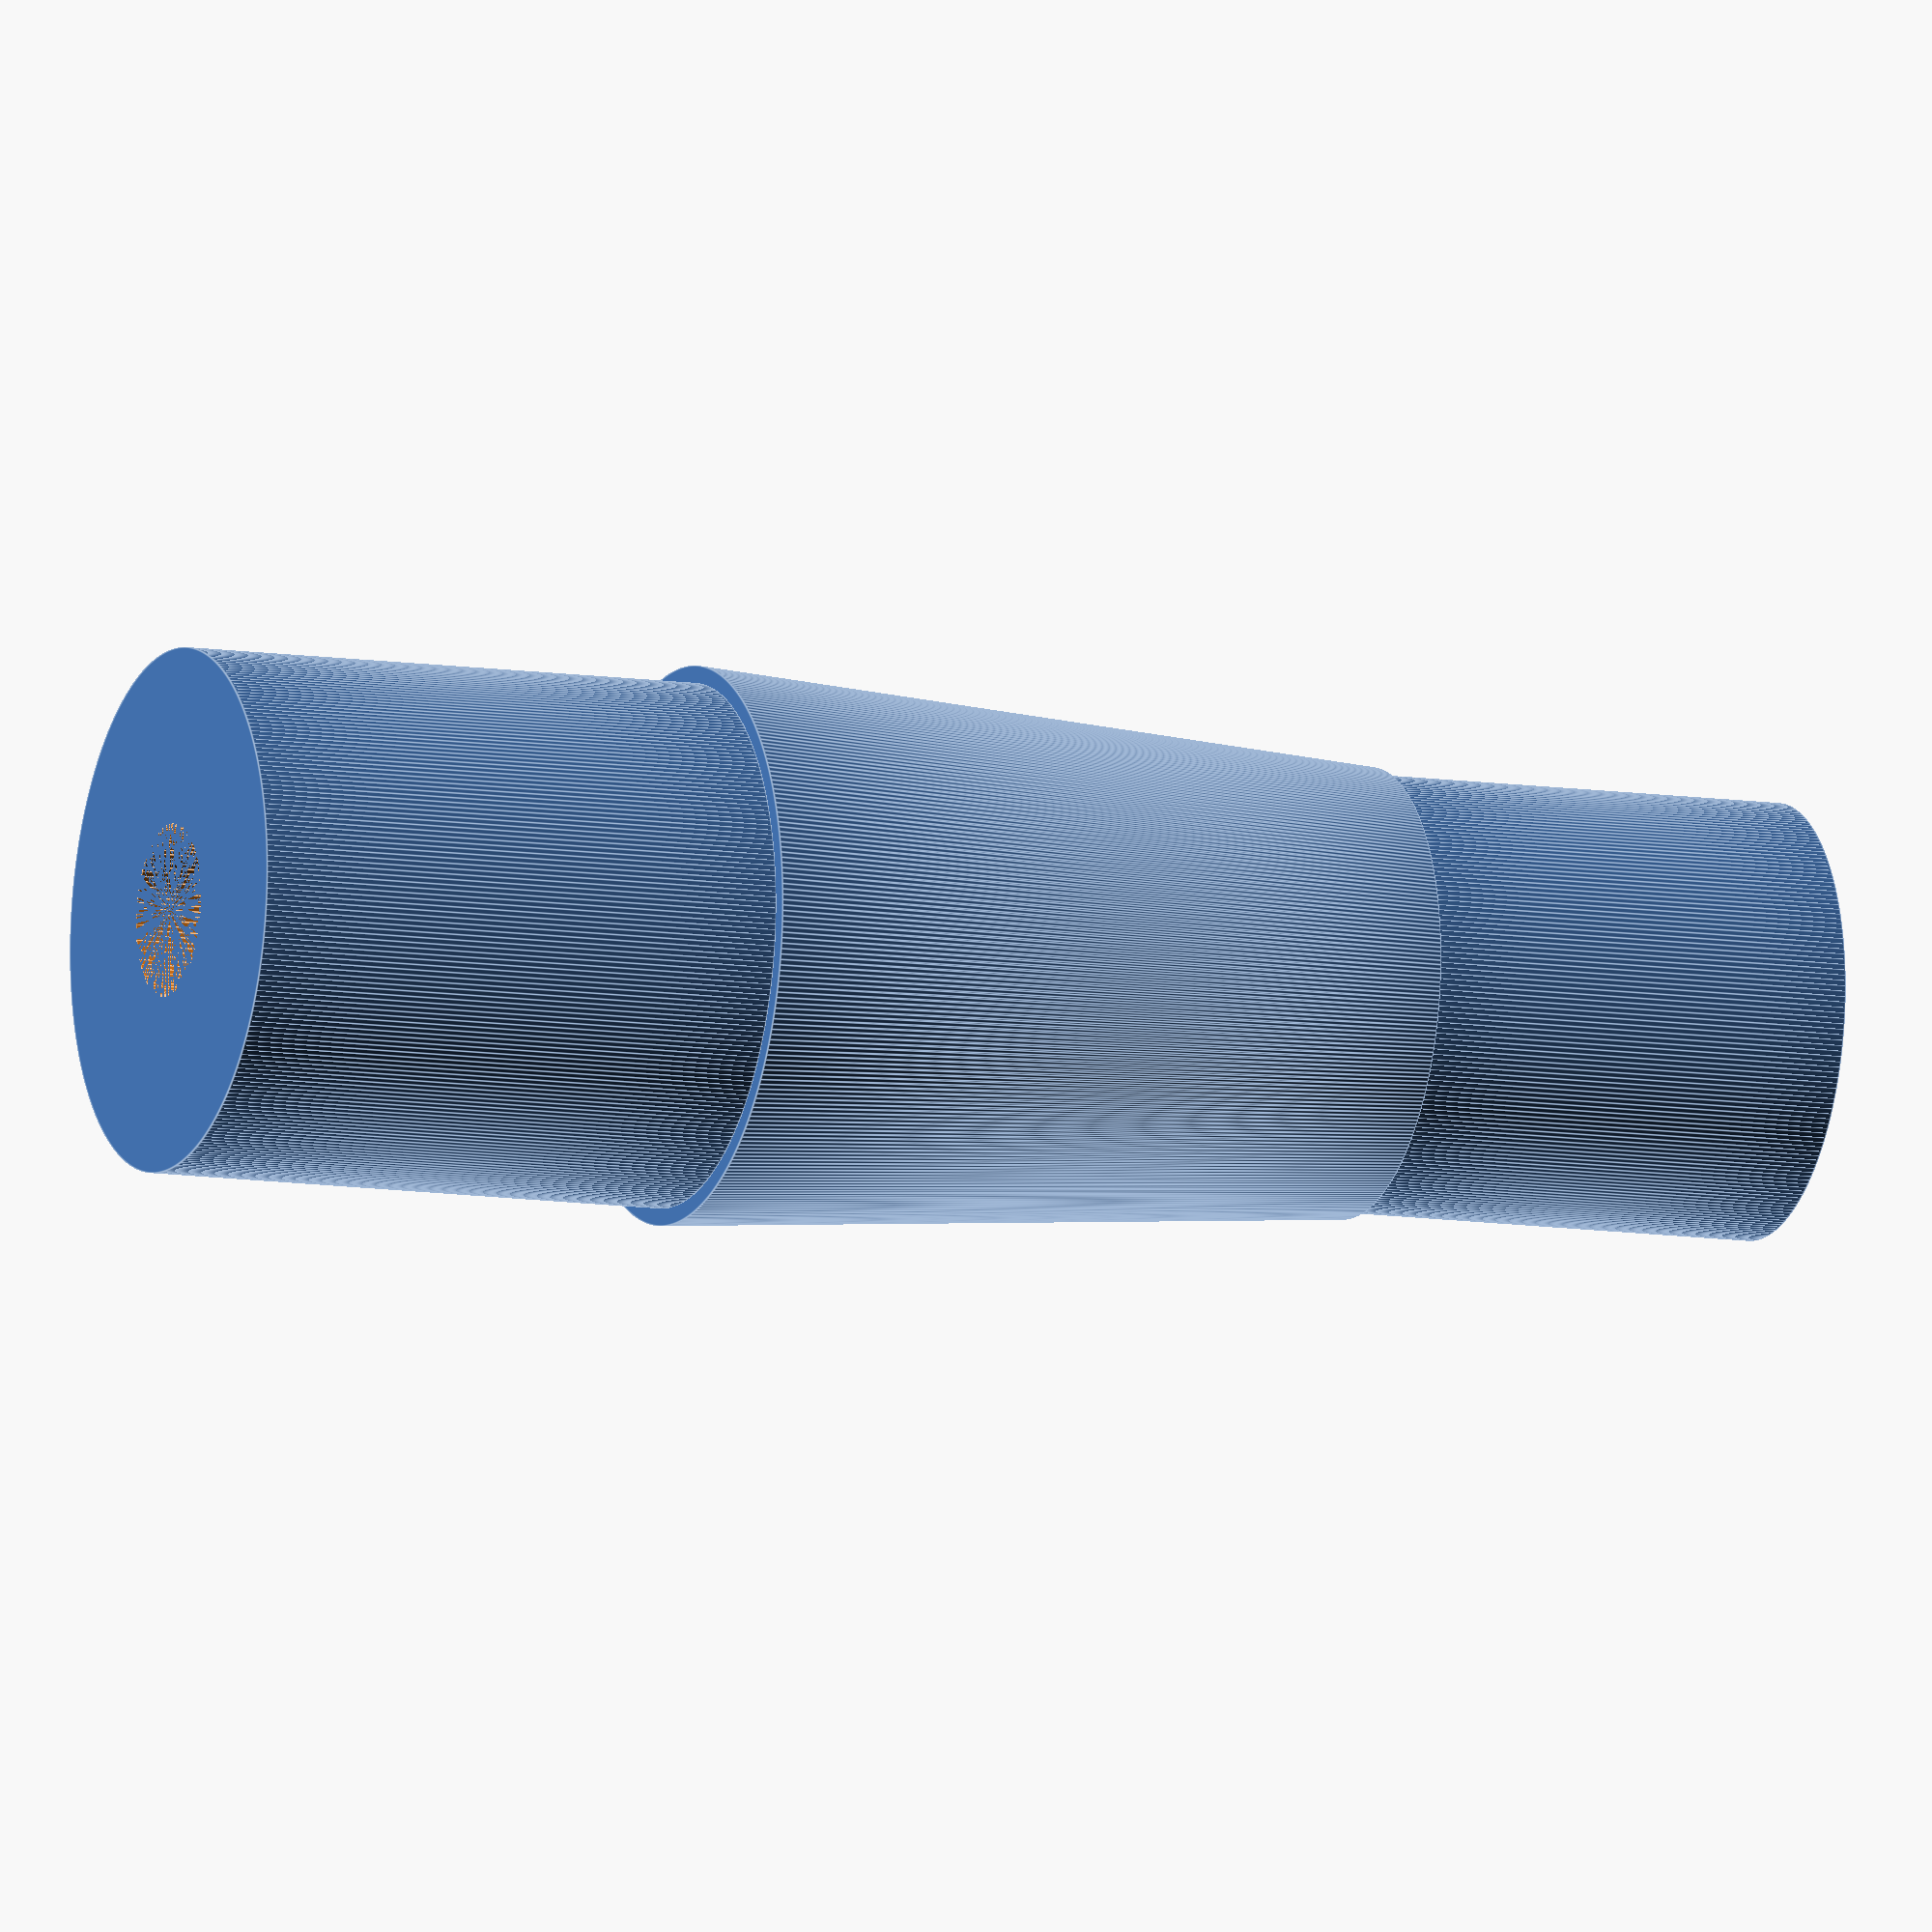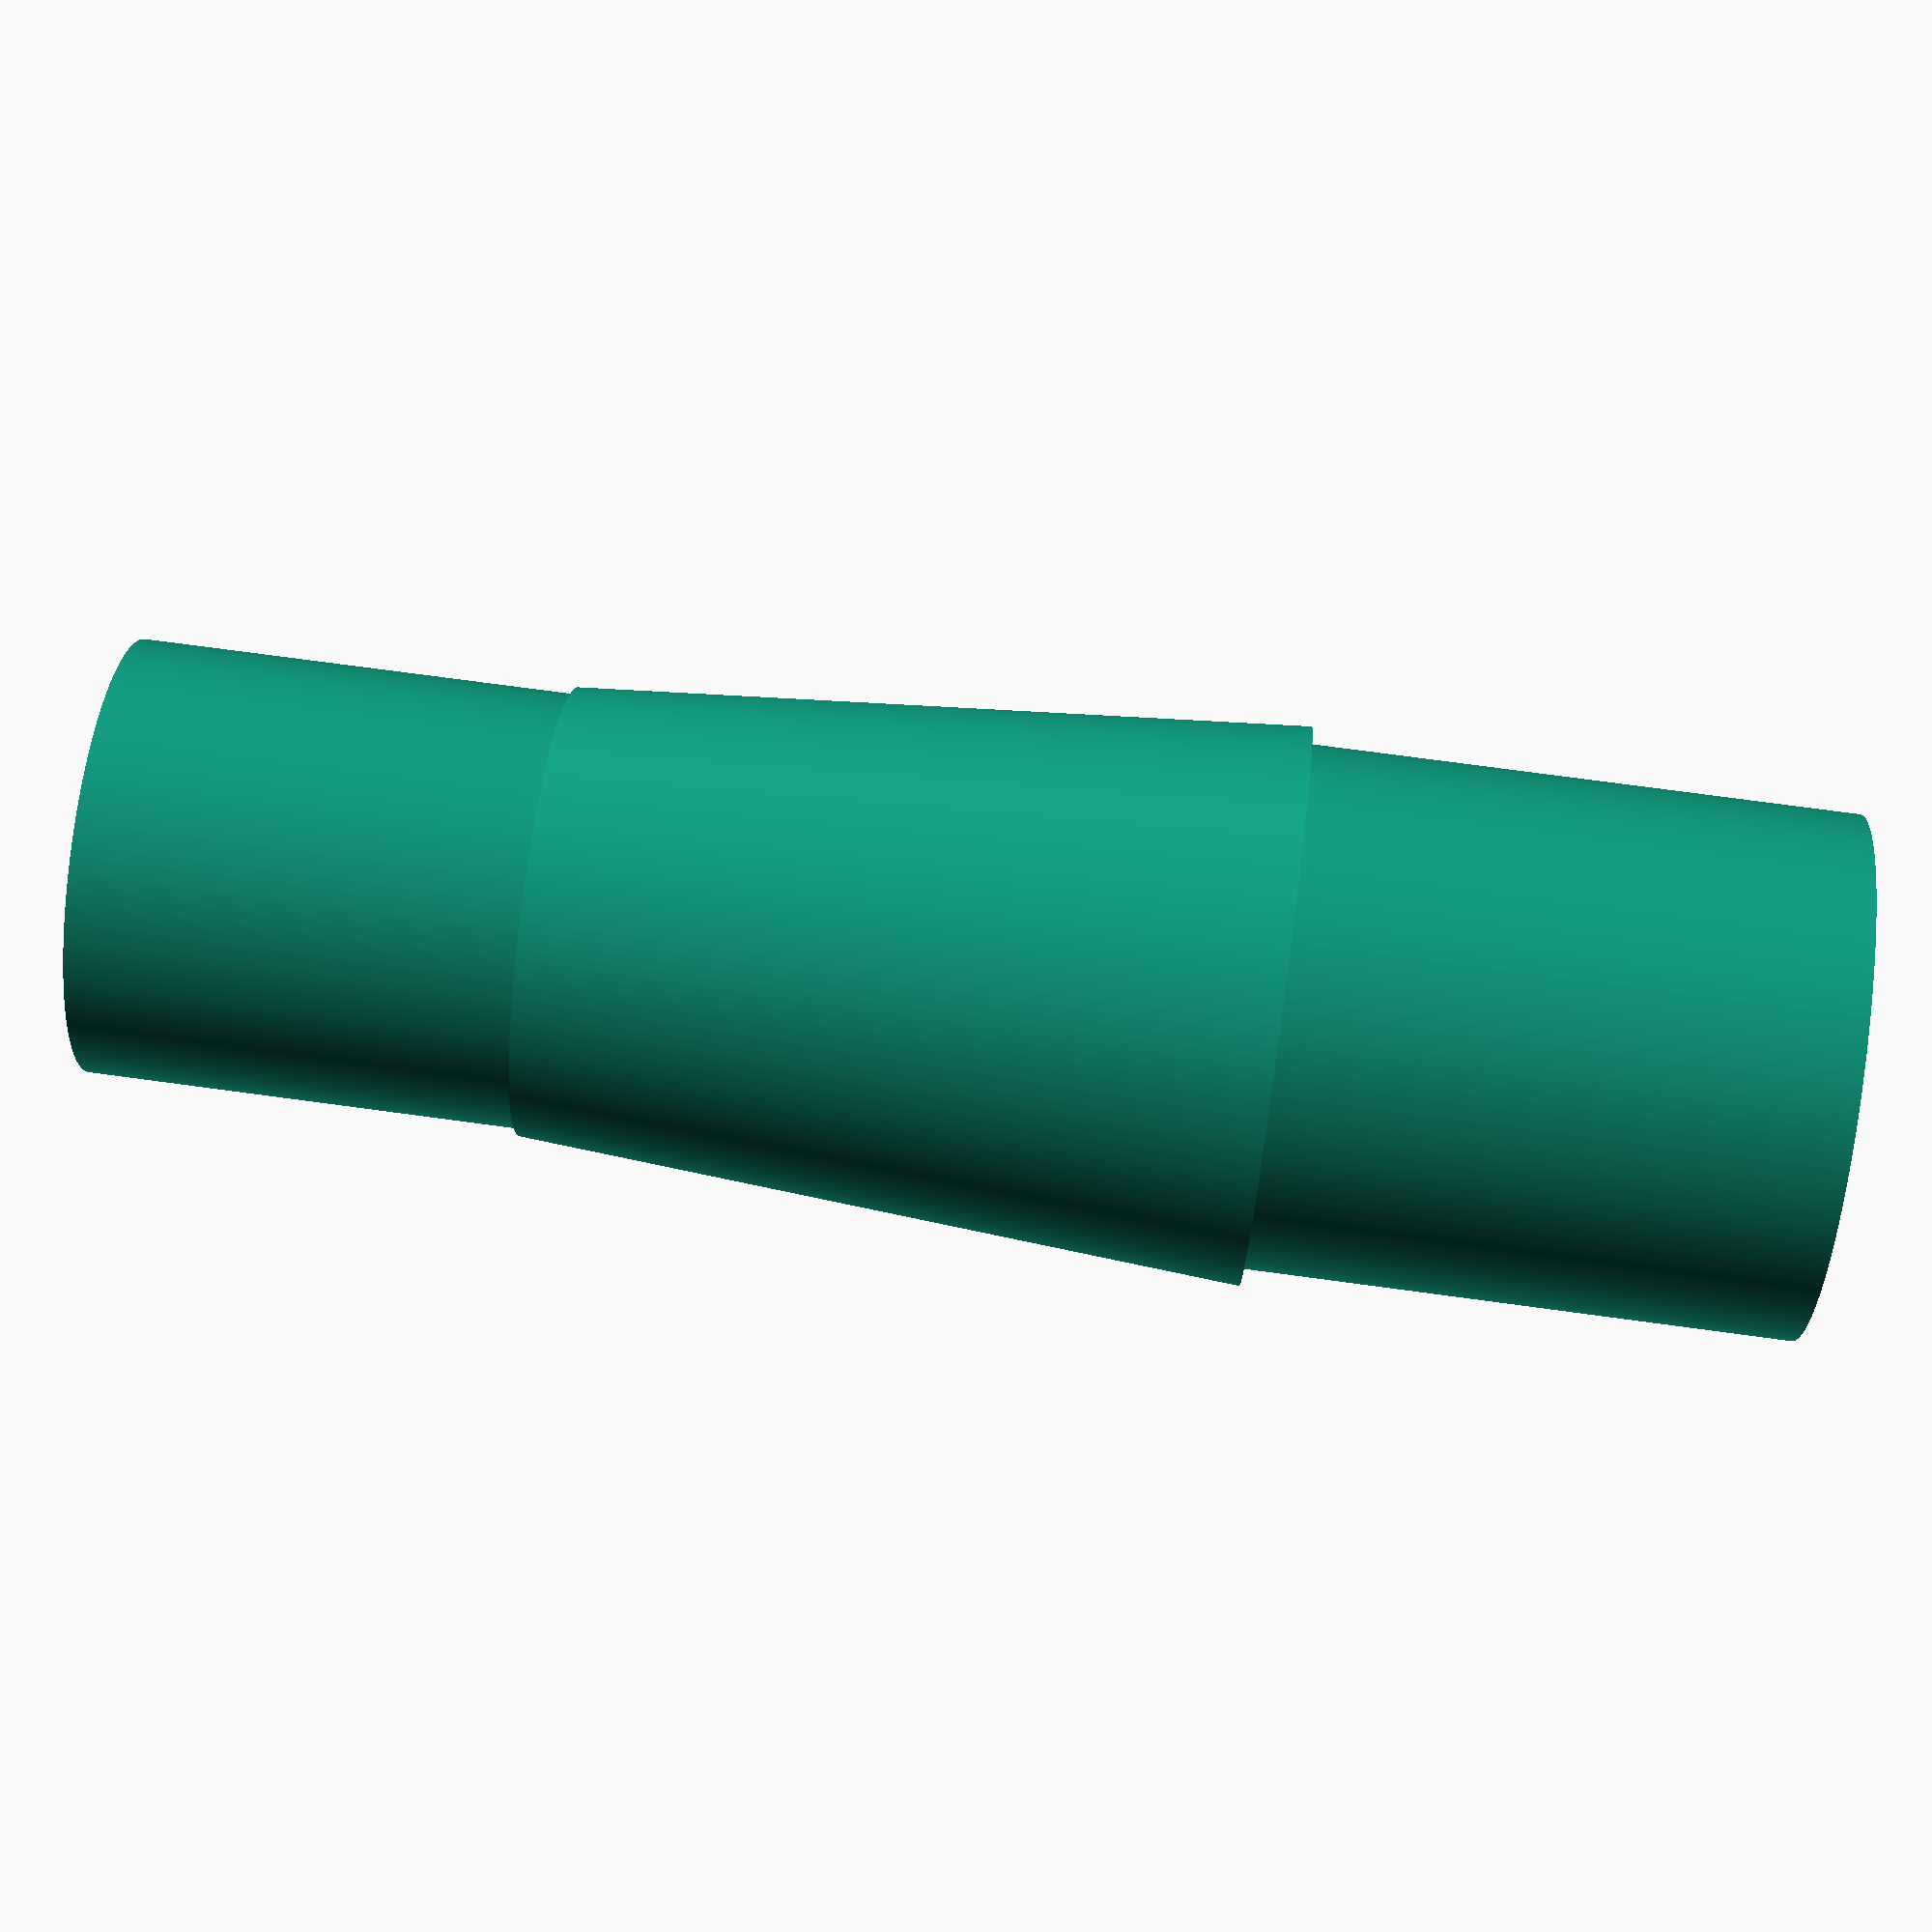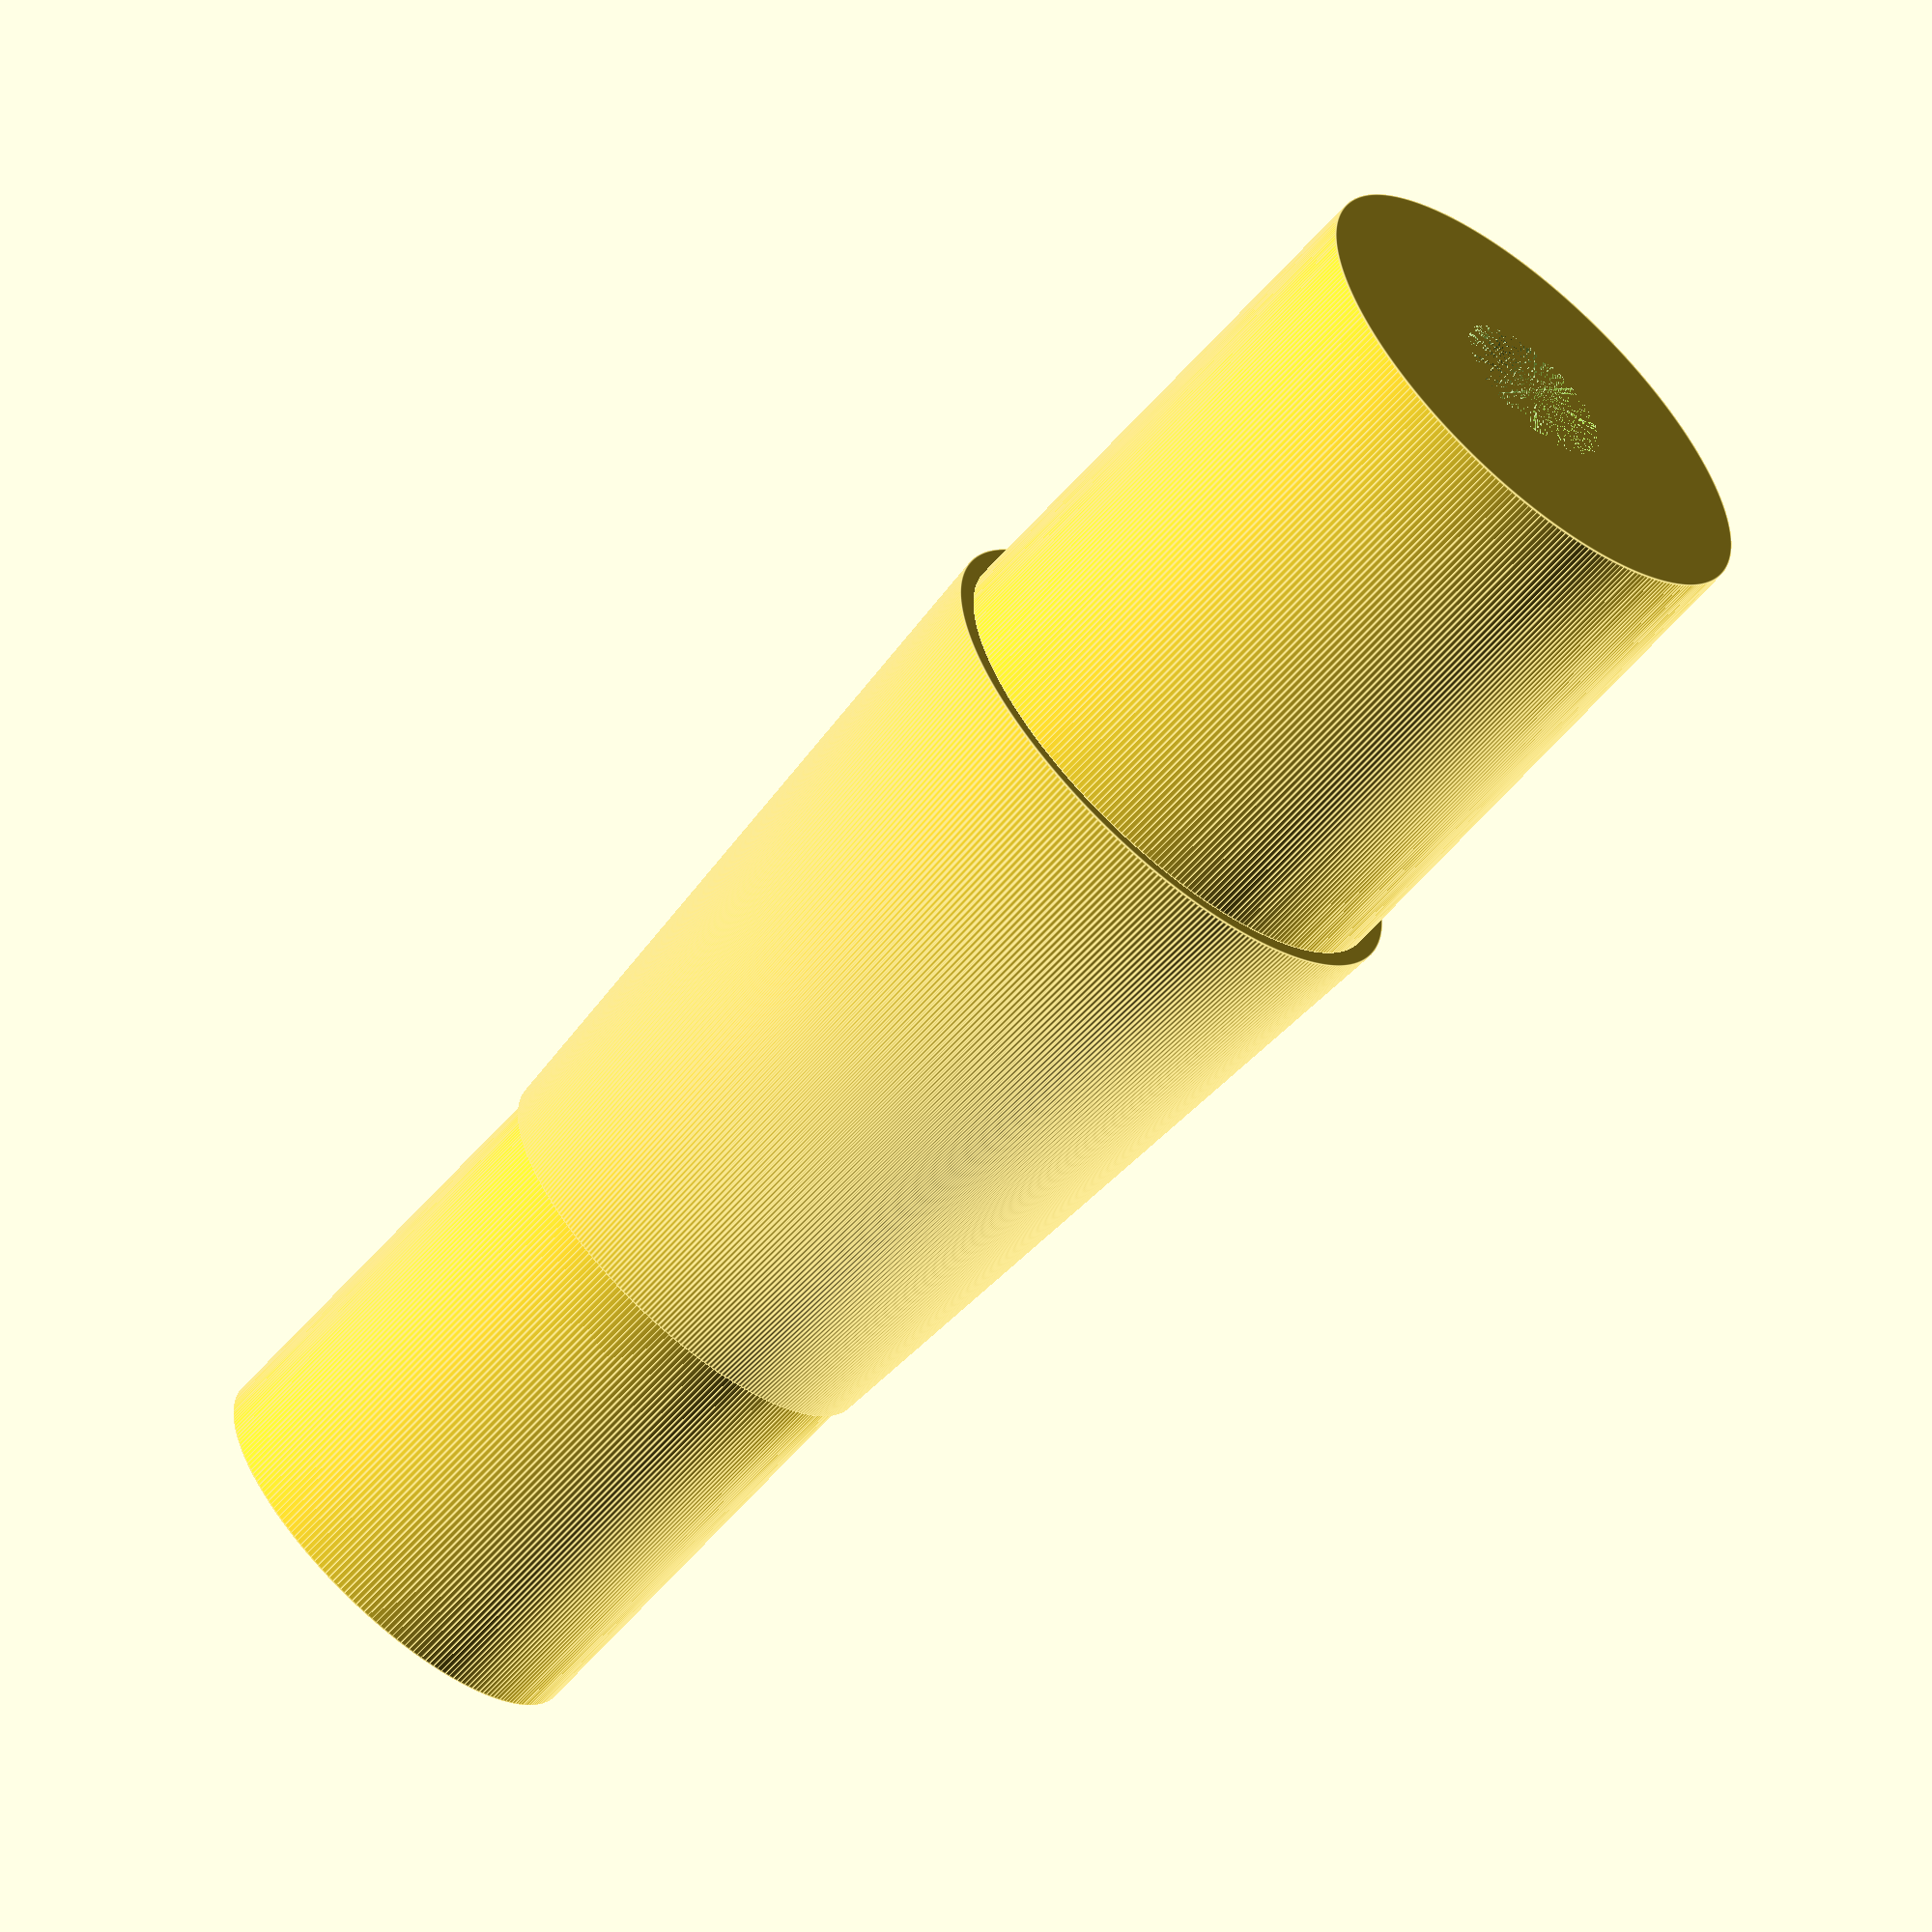
<openscad>
// Transition 3D Model Generator

// NOTE: The performance, safety, and structural integrity of
// 3D models created using this program are entirely the
// responsibility of the user. 
//
// If 3D printers using PLA, ABS or any other type of low
// temperature plastic are used to print any models generated by
// this program, keep in mind that these plastics, especially PLA,
// become very weak at relatively low temperatures, temperatures
// as low as the interior of a sunlit car. Even with this in mind,
// any 3D printed items printed using low temperature 3D printer
// plastics are intended for use in low power rocketry only and
// should be printed with a high internal fill and high wall
// thickness settings (set by the 3D printer application).
//
// Some primers and paints can weaken common 3D printed plastics.
// Do your research before using primers and paints!
// 
// If models are printed for mid and high power rocketry
// applications they should only serve as formers for fiberglass
// or carbon fiber layup. I have no idea how well PLA or ABS stand
// up to mold release agents or how well they will adhere to the
// fiberglass or carbon fiber if the 3D printed model is not
// extracted and is instead left in place
//
// If there's anything I've said above you don't understand, you
// shouldn't be creating parts with this program for rockets you 
// intend to fly.

// Leave these alone
$fn = 0;
$fa = 0.01;

// User modifiable items below marked with * in comments

// Render quality setting
$fs = 0.3;        // * range: 2 (coarse) to 0.3 (fine)	

// All dimensions should be in MILLIMETERS

// Set bottom shoulder dimensions 
sh1_len = 30;	// * shoulder length
sh1_dia = 28.8;	// * shoulder diameter (I.D. of lower body tube) 

// Set bottom shoulder anchor hole dimensions 
anc_dep = 15; 	// * anchor hole depth (set to 0 for no hole)
anc_dia = 9.5;	// * anchor hole diameter (set to 0 for no hole)

// Set transition bottom diameter
btm_dia = 30.7;	// * transition bottom diameter (O.D. of lower body tube)

// Set transition length
trn_len = 40;	// * transition length

// Set transition top diameter
top_dia = 24.8;	// * transition top diameter (O.D. of upper body tube)

// Set top shoulder dimensions 
sh2_len = 24;	// * shoulder length
sh2_dia = 24;	// * shoulder diameter (I.D. of upper body tube) 

// Build transition
difference(){
    cylinder (h=sh1_len, d=sh1_dia);    // create bottom shoulder
    cylinder (h=anc_dep, d=anc_dia);	// create anchor hole
}
translate ([0, 0, sh1_len])
cylinder (h=trn_len, d1=btm_dia, d2=top_dia);	// create transition cone
translate ([0, 0, sh1_len+trn_len])
cylinder (h=sh2_len, d=sh2_dia);        // create top shoulder
</openscad>
<views>
elev=10.0 azim=216.0 roll=248.0 proj=o view=edges
elev=286.0 azim=347.5 roll=97.7 proj=p view=wireframe
elev=243.1 azim=199.4 roll=41.3 proj=o view=edges
</views>
